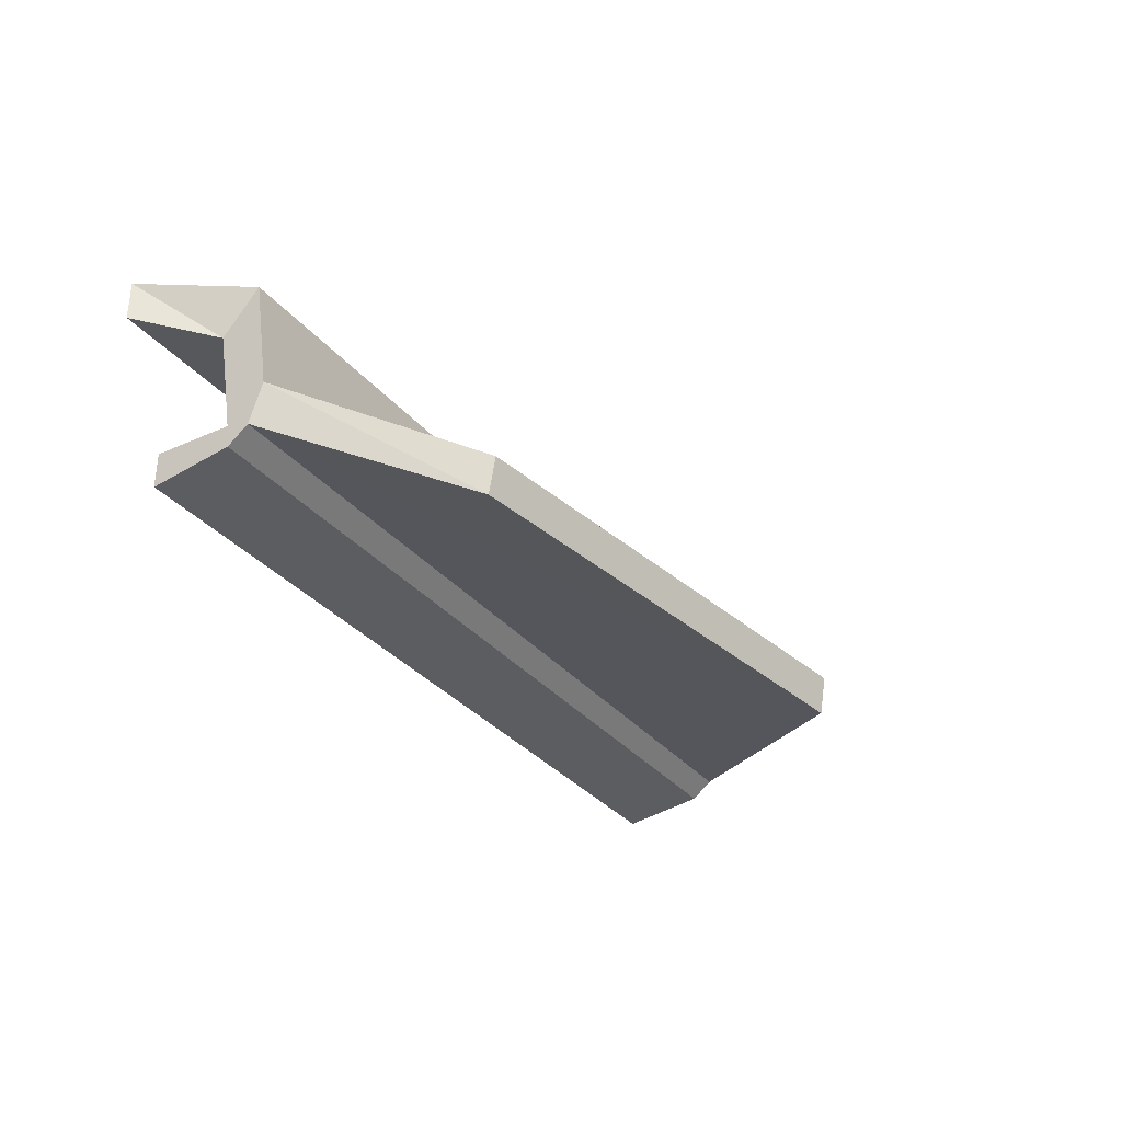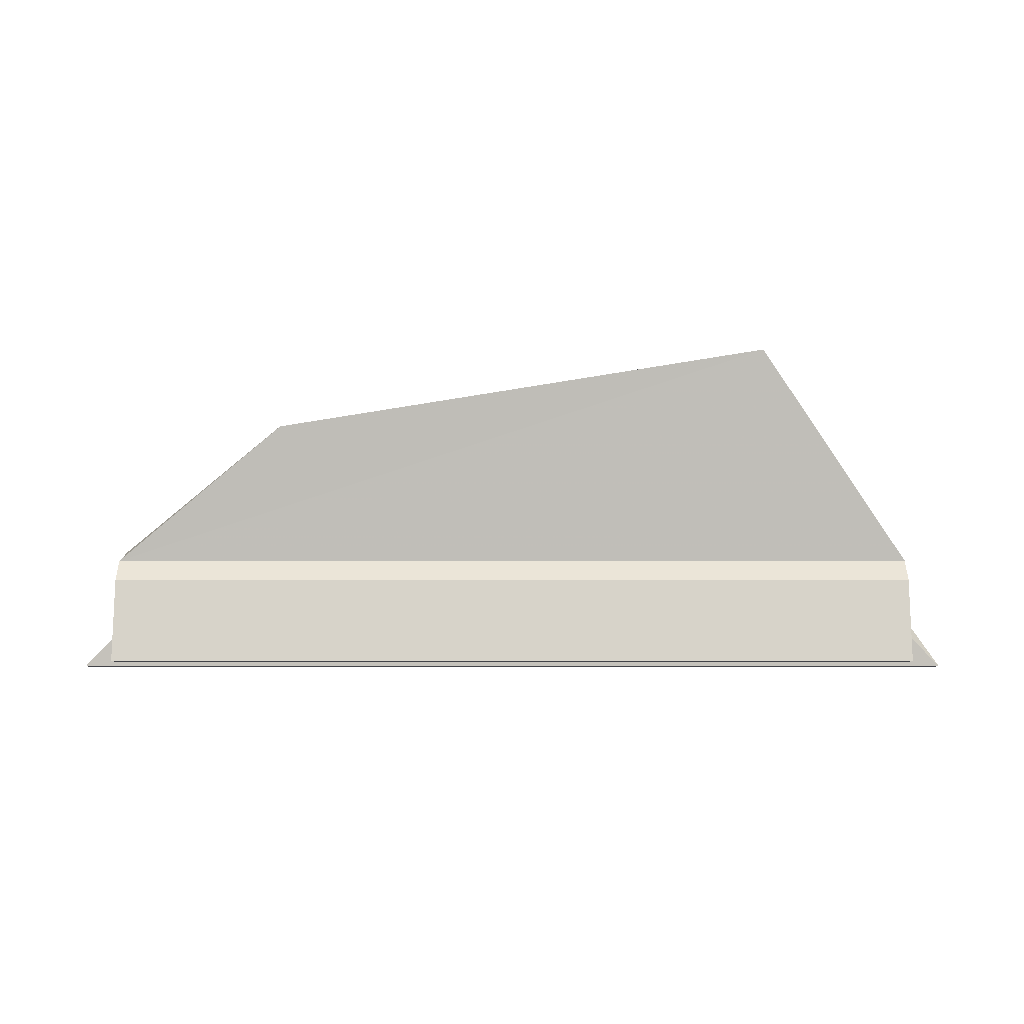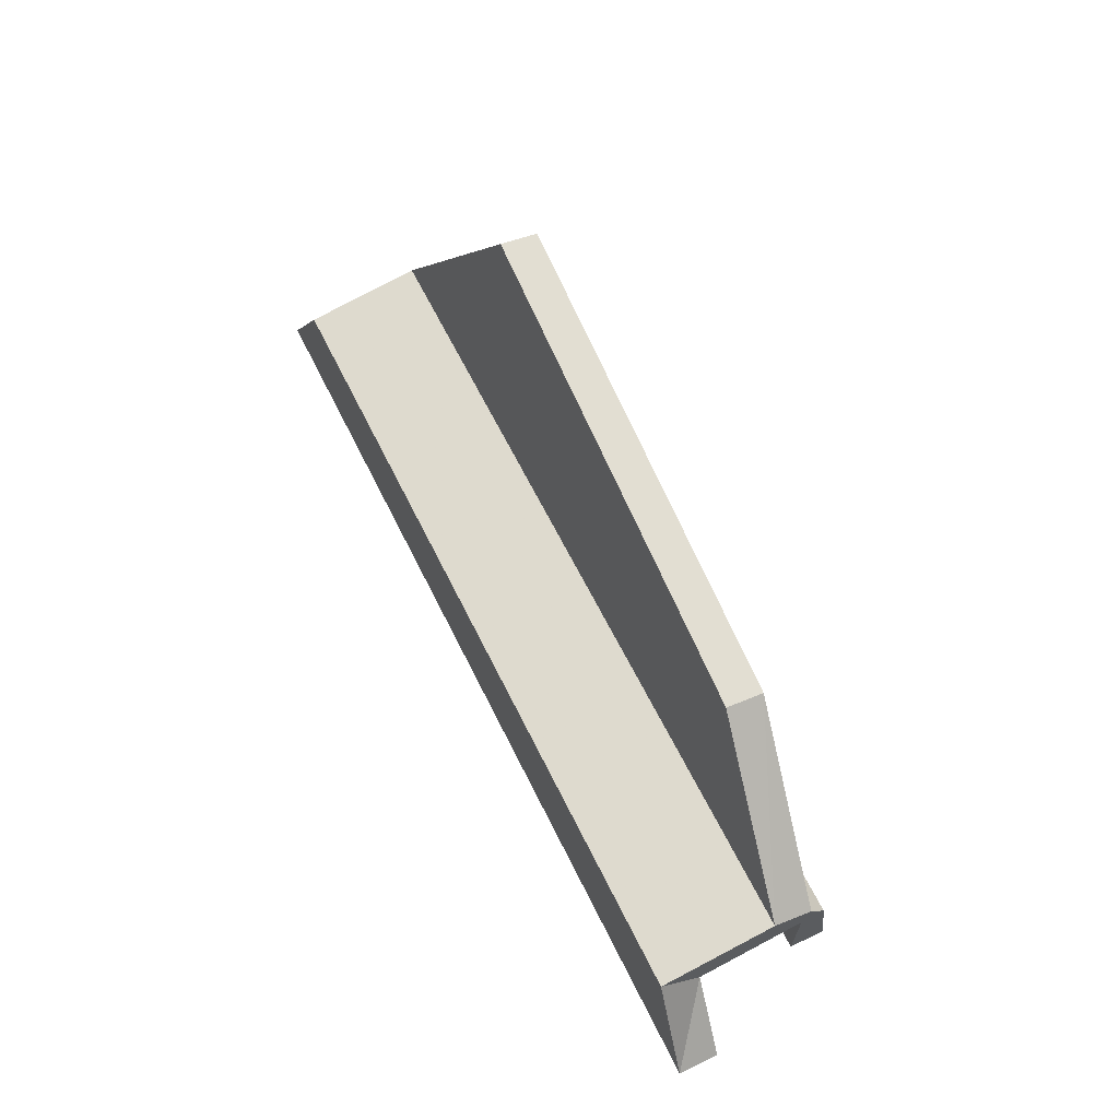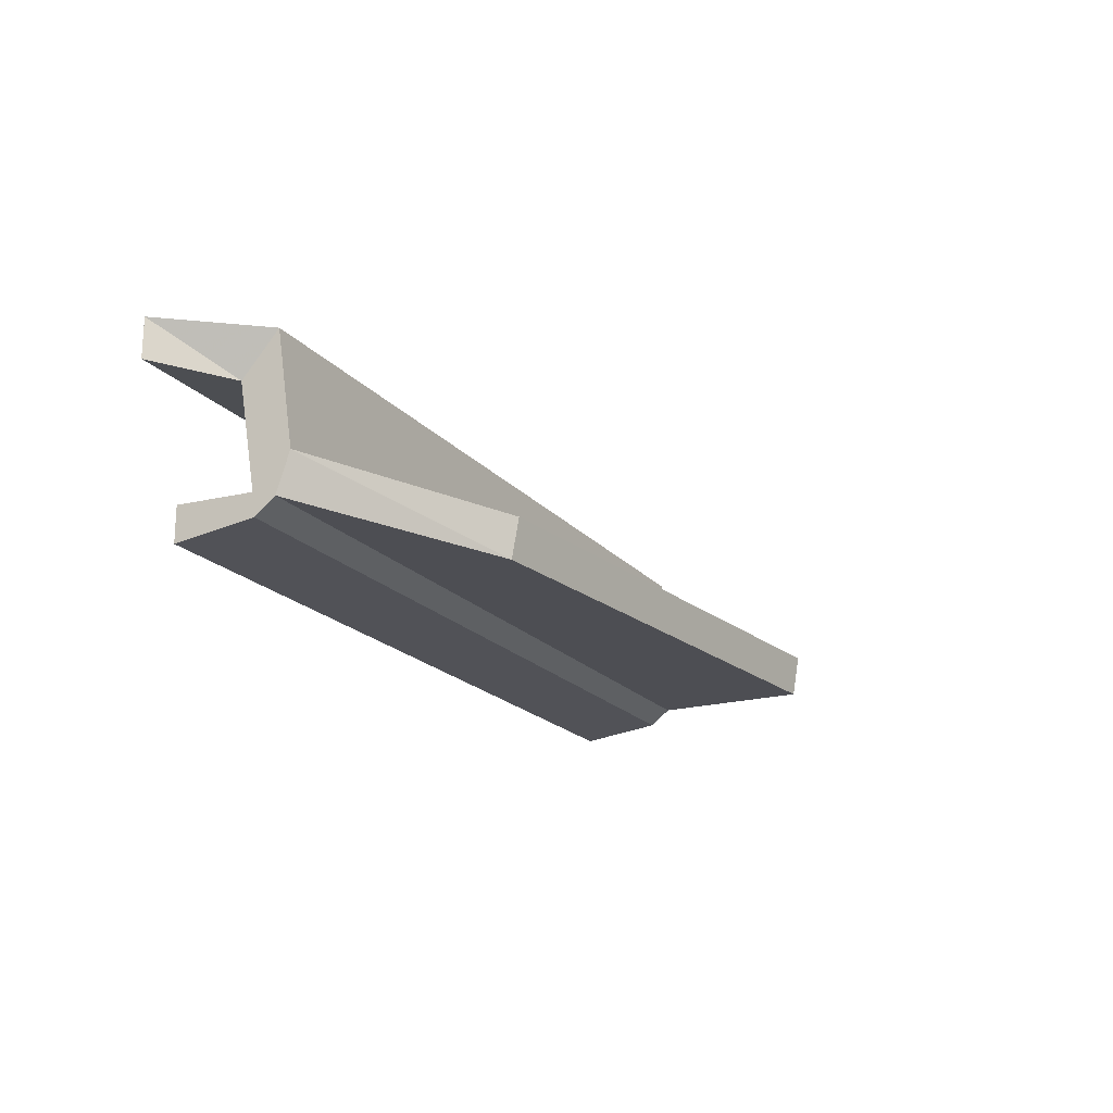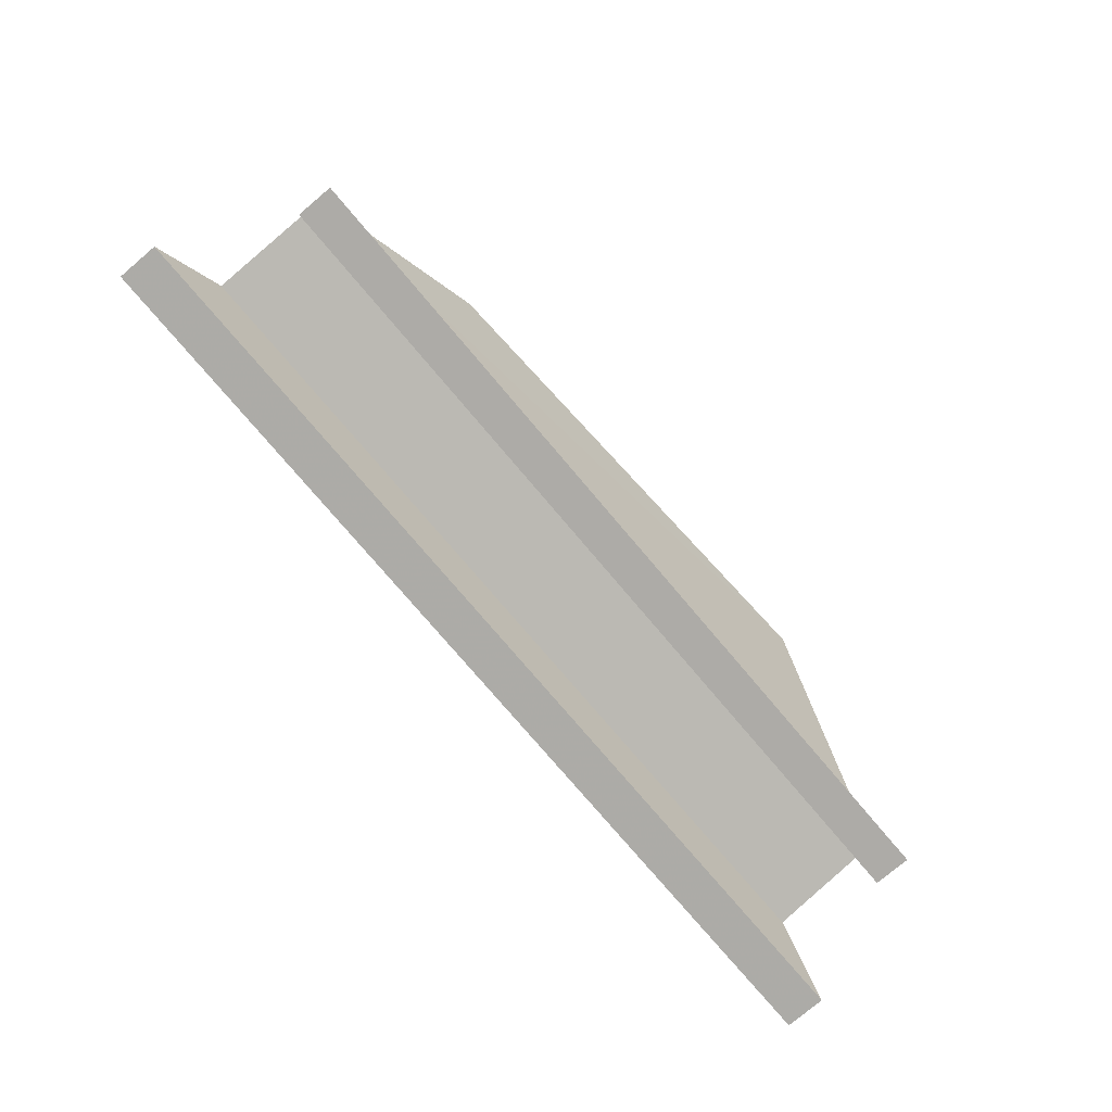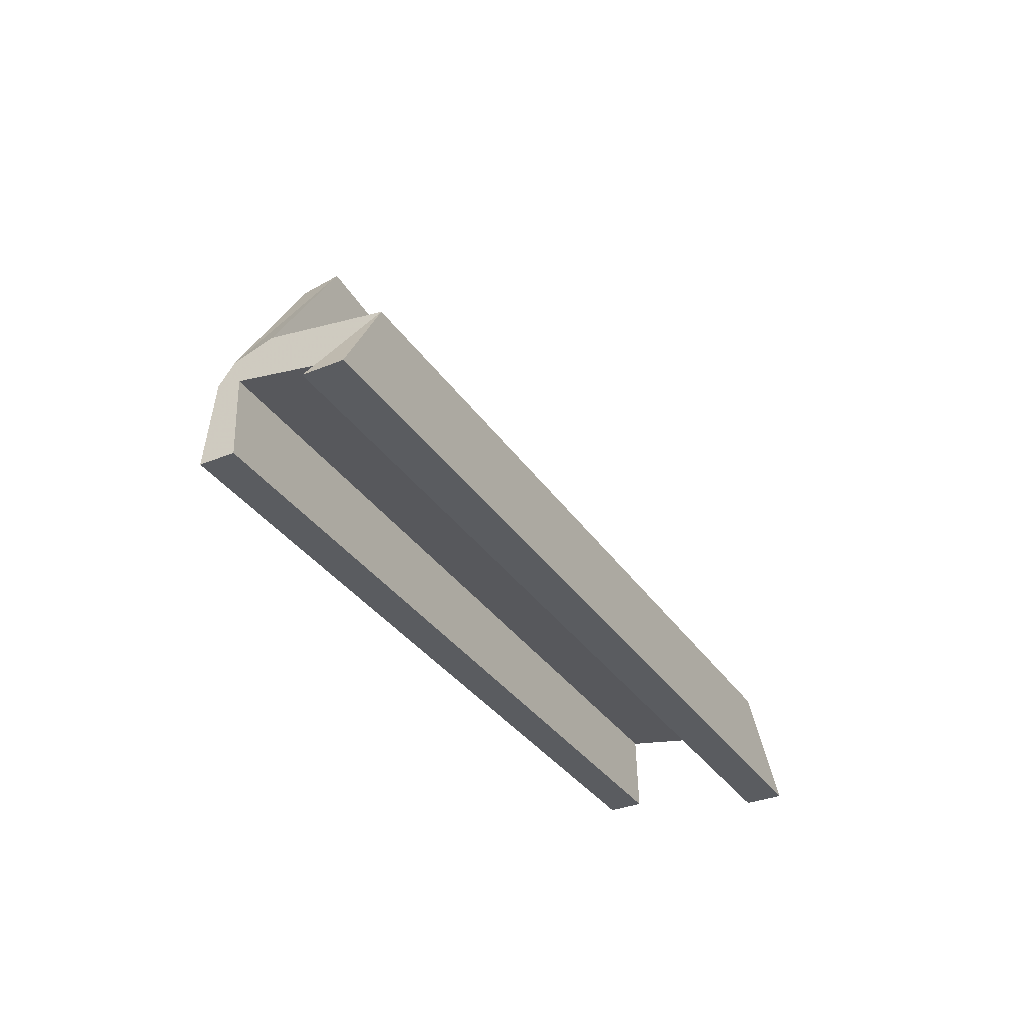
<metadata>
{"format":"obj","ext":"obj","renderer":"f3d","projection":"perspective","resolution":1024,"background":"white","views":[{"elev":-33.2,"azim":122.9,"up":"+Z"},{"elev":-6.8,"azim":-179.9,"up":"+Y"},{"elev":63.3,"azim":63.8,"up":"+Y"},{"elev":-19.1,"azim":117.2,"up":"+Z"},{"elev":-76.3,"azim":130.2,"up":"+Y"},{"elev":-34.3,"azim":-60.9,"up":"+Y"}]}
</metadata>
<code>
v -1.156 -0.2243 0.1029
v -1.005 0.02249 0.08647
v -1.156 -0.2242 0.00292
v -1.005 -0.07085 -0.02007
v 1.162 -0.2243 0.1029
v 1.011 0.02249 0.08647
v 1.162 -0.2242 0.00292
v 1.011 -0.07085 -0.02007
v -1.005 0.06751 -0.2046
v -1.005 -0.02462 -0.2859
v 1.011 -0.02462 -0.2859
v 1.011 0.06751 -0.2046
v -1.005 0.03481 -0.3042
v -1.005 -0.01693 -0.3439
v 1.011 -0.01693 -0.3439
v 1.011 0.03481 -0.3042
v -1.005 -0.2243 -0.2808
v 1.011 -0.2243 -0.2808
v -1.005 -0.2241 -0.3699
v 1.011 -0.2241 -0.3699
v 0.5944 0.3905 -0.2749
v -0.6375 0.5826 -0.3092
v 0.5944 0.3731 -0.3724
v -0.6375 0.5652 -0.4067
f 2 4 3
f 2 3 1
f 4 8 7
f 4 7 3
f 8 6 5
f 8 5 7
f 6 2 1
f 6 1 5
f 1 3 7
f 1 7 5
f 8 4 10
f 8 10 11
f 9 12 21
f 9 21 22
f 6 8 11
f 6 11 12
f 4 2 9
f 4 9 10
f 2 6 12
f 2 12 9
f 16 15 14
f 16 14 13
f 10 14 19
f 10 19 17
f 12 11 15
f 12 15 16
f 10 9 13
f 10 13 14
f 18 17 19
f 18 19 20
f 11 10 17
f 11 17 18
f 15 11 18
f 15 18 20
f 14 15 20
f 14 20 19
f 22 21 23
f 22 23 24
f 12 16 23
f 12 23 21
f 13 9 22
f 13 22 24
f 16 13 24
f 16 24 23

</code>
